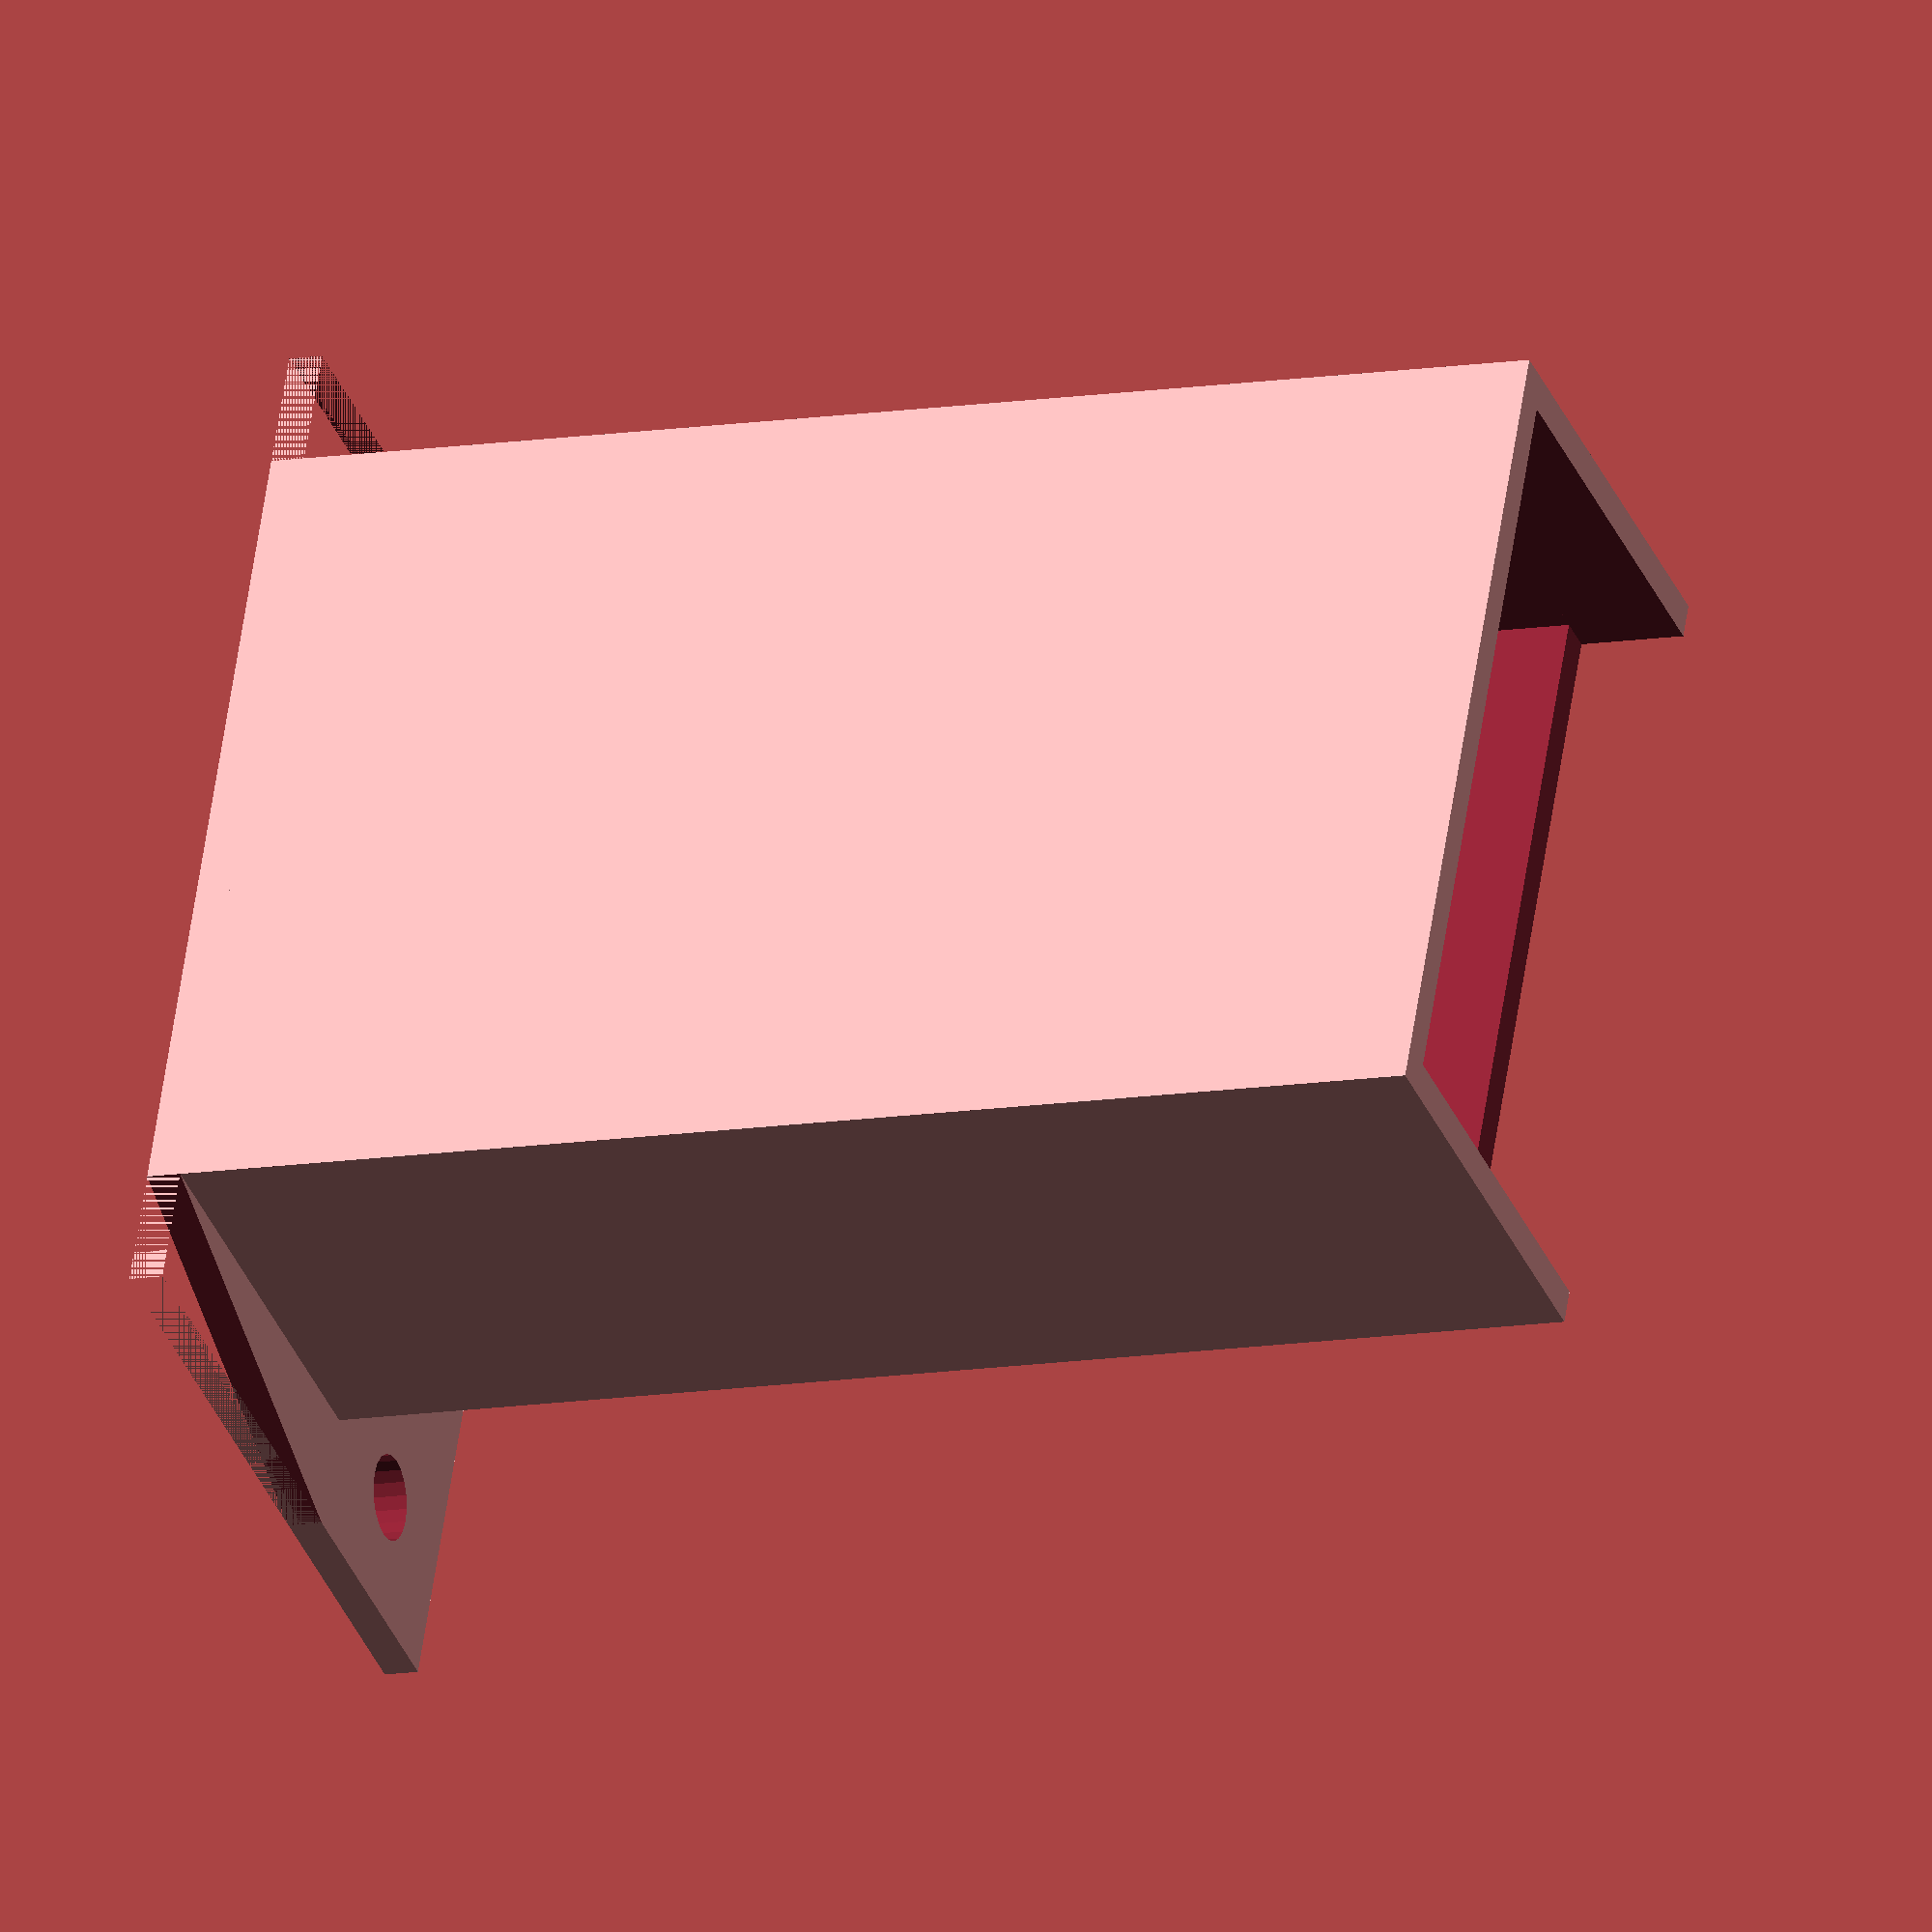
<openscad>
//by Eric Hughes specifically for a MakerFront i3Pro
//circle precision
$fn=20;
//inner switch width
ix=28.5;//28.3
//inner switch depth
iy=13.9;
//wall thickness
wt=1.3;//1.2
//motor + bracket height
mbz= 43.14;
//customize height lower than motor in front and sides (covers wires, zero if flush with motor)
mz = 5;
//customize height lower than motor in back (zero if flush)
mzb = 1;
//distance between both scres holes
hx=31;
//overhang into motermount bracket
mby=10;
//overhang into motermount bracket
mbx=40;

rotate([0,180,0]){
difference(){
    union(){
        TopPlate();
        cube([2*wt+ix, 2*wt+iy, mbz+mz], center=true);
    }
    cube([ix, iy, 100], center=true);
    LeftTriangleCut();
    RightTriangleCut();
    screwholes();
    BottomCut();
}}

module BottomCut(){
    translate([0,wt+.01,-50-(mbz+mz)/2+(mz-mzb)])
     cube([ix, iy, 100], center=true);
}


module TopPlate(){
translate([0,mby/2,(mbz+mz+wt)/2]){
cube([mbx,mby+2*wt+iy, wt],center=true);}}

module RightTriangleCut(){
linear_extrude(height=100, center=true){
 polygon(points=[[-(2*wt+ix)/2,-(2*wt+iy)/2-.001],[-(mbx)/2-.001,-(2*wt+iy)/2-.001],[-(mbx)/2,(2*wt+iy)/2]]);}}

module LeftTriangleCut(){
    mirror([1,0,0]) RightTriangleCut();
}

module screwholes(){
translate([0,(2*wt+iy)/2+5.25,]){
translate([hx/2,0,0]){
 cylinder(100, d=3.2, center=true);
}
translate([-hx/2,0,0]){
 cylinder(100, d=3.2, center=true);
}}}
</openscad>
<views>
elev=191.3 azim=292.5 roll=247.7 proj=o view=wireframe
</views>
